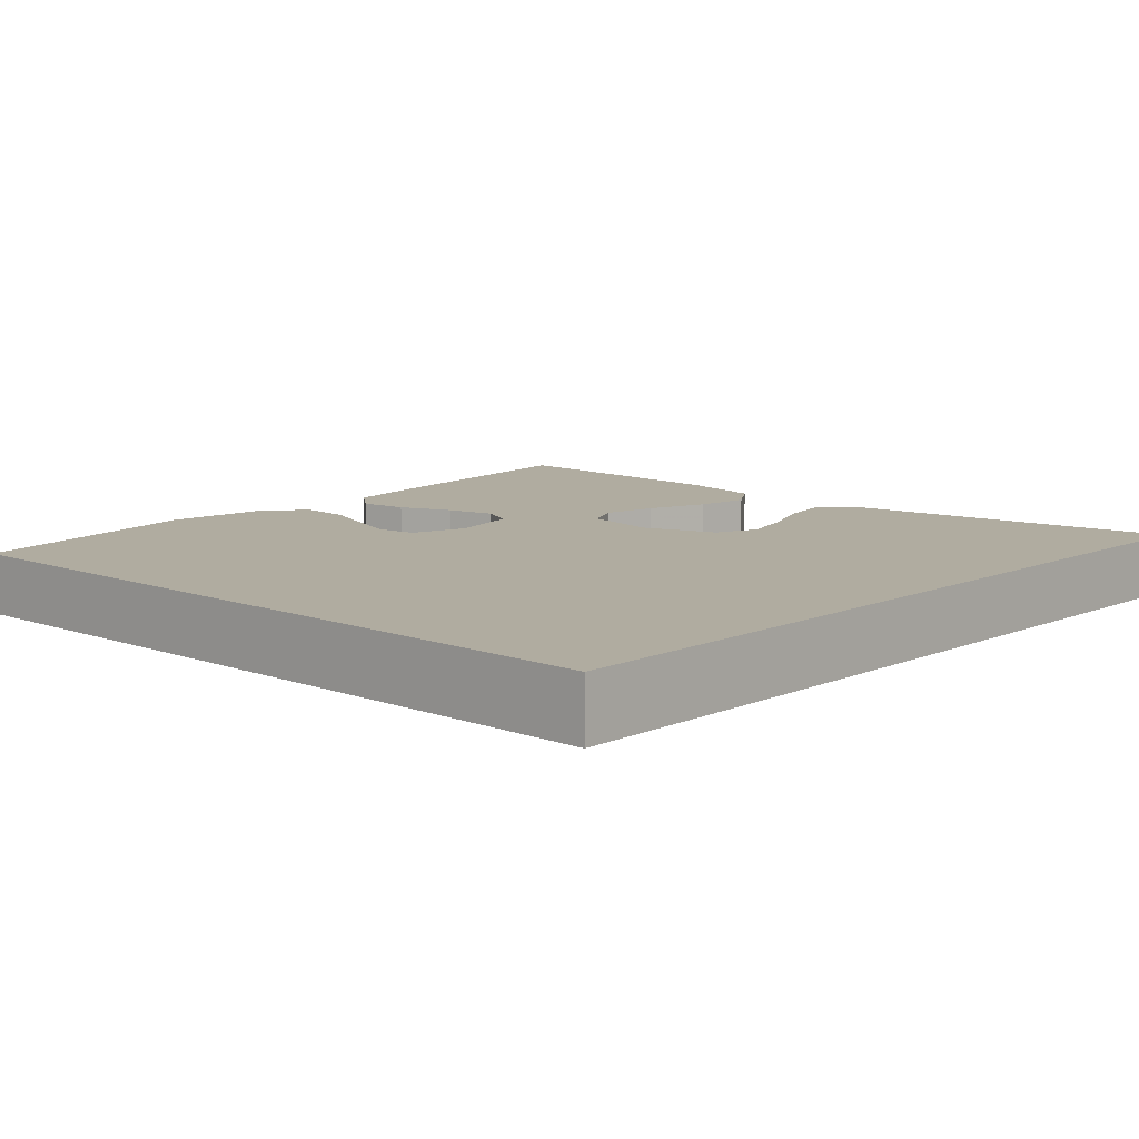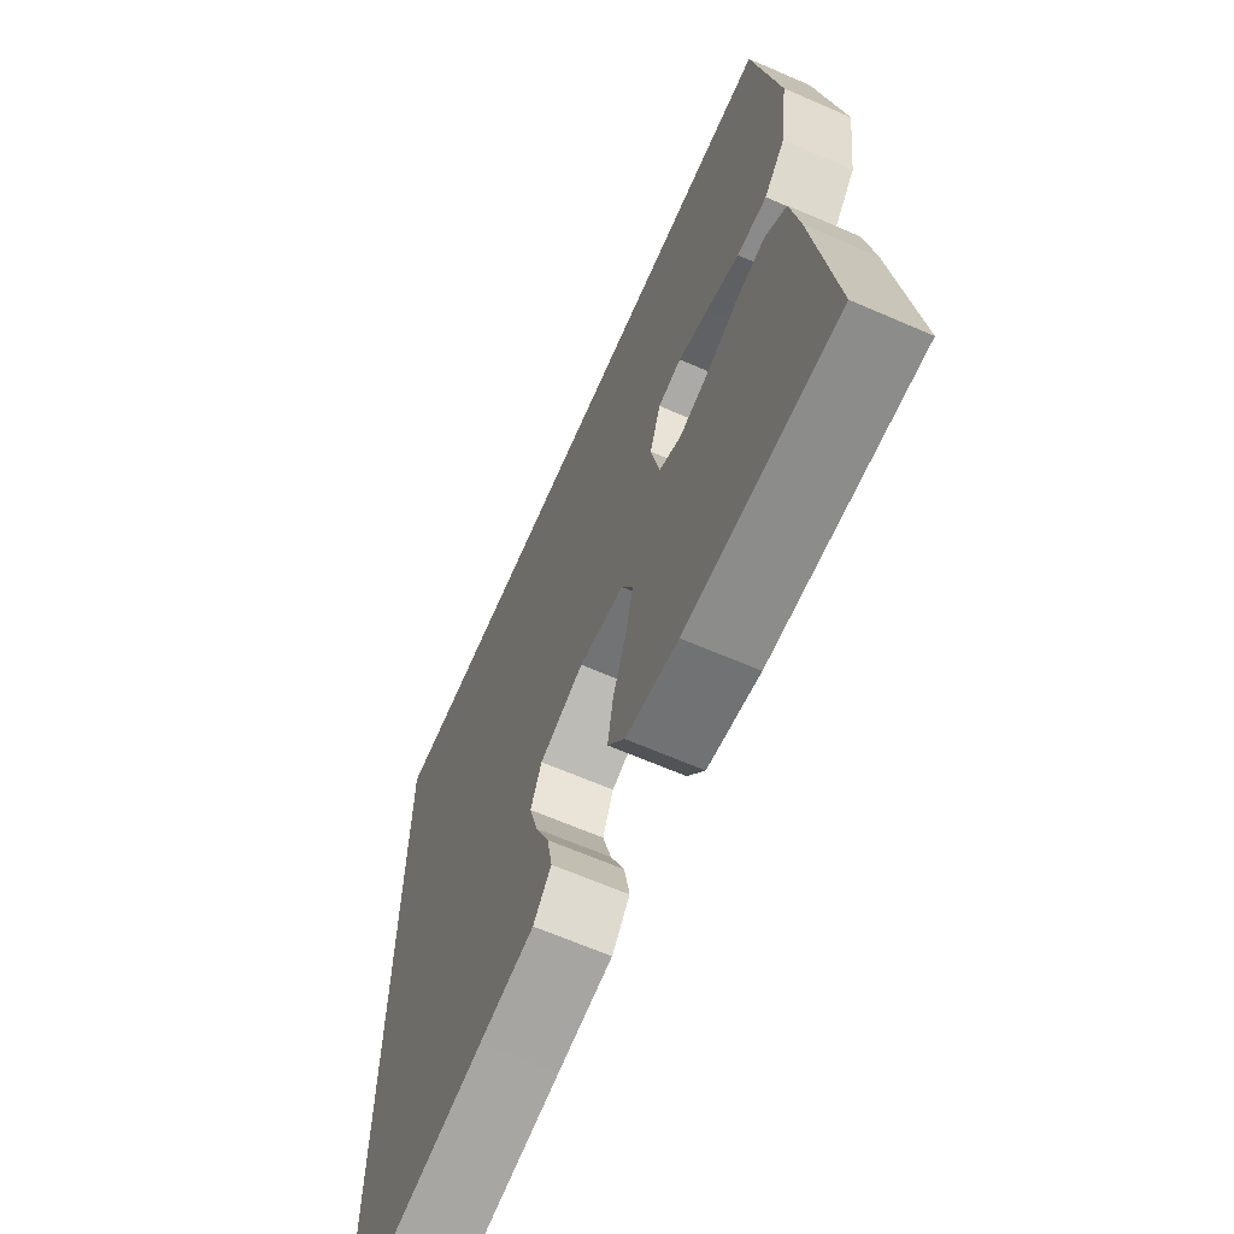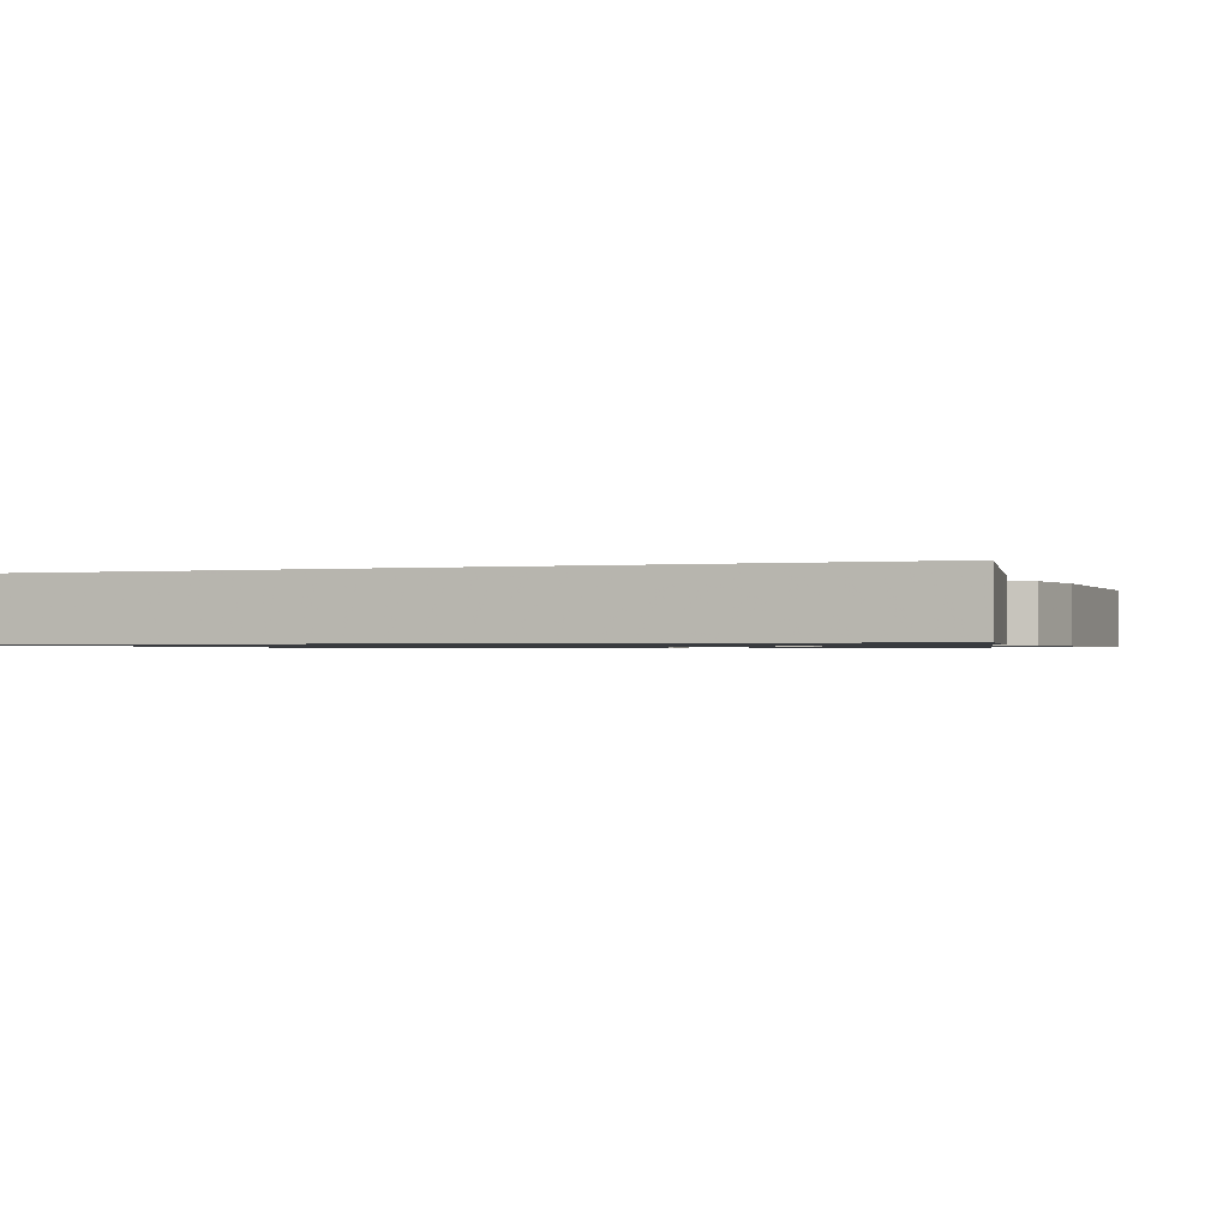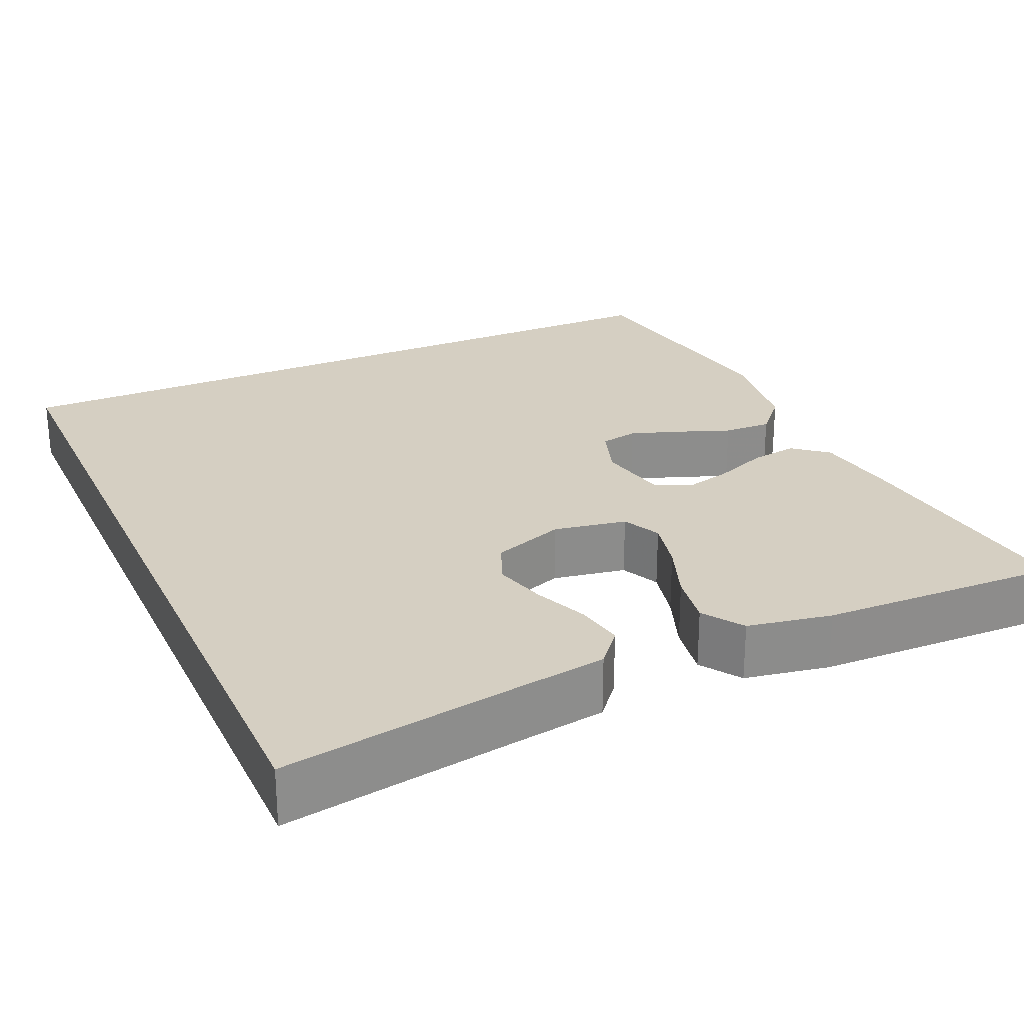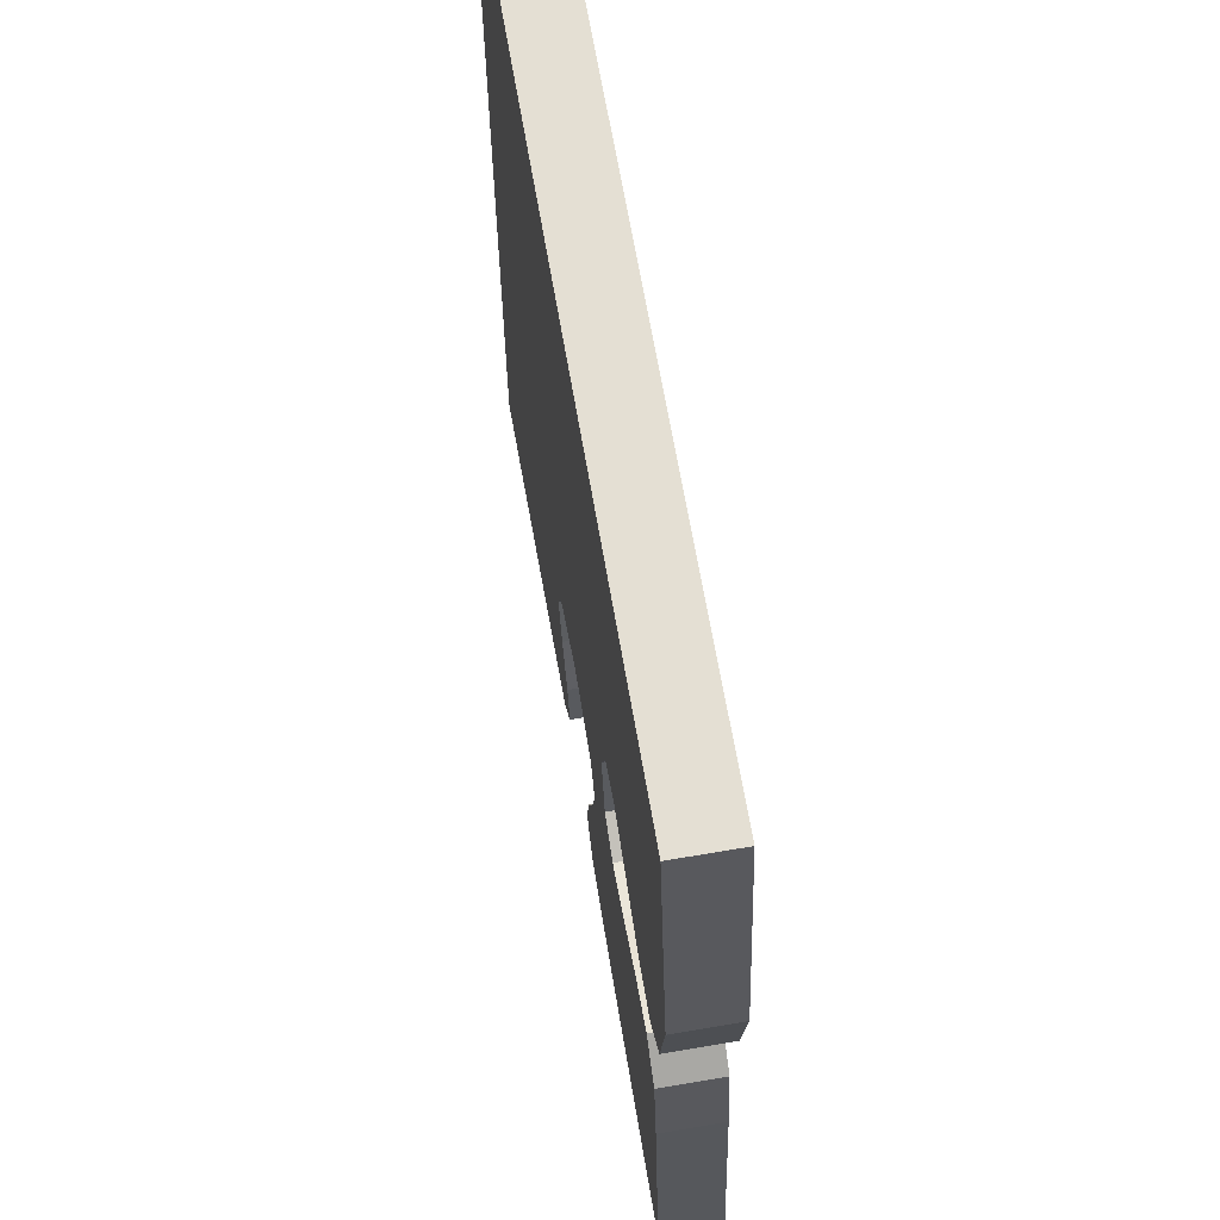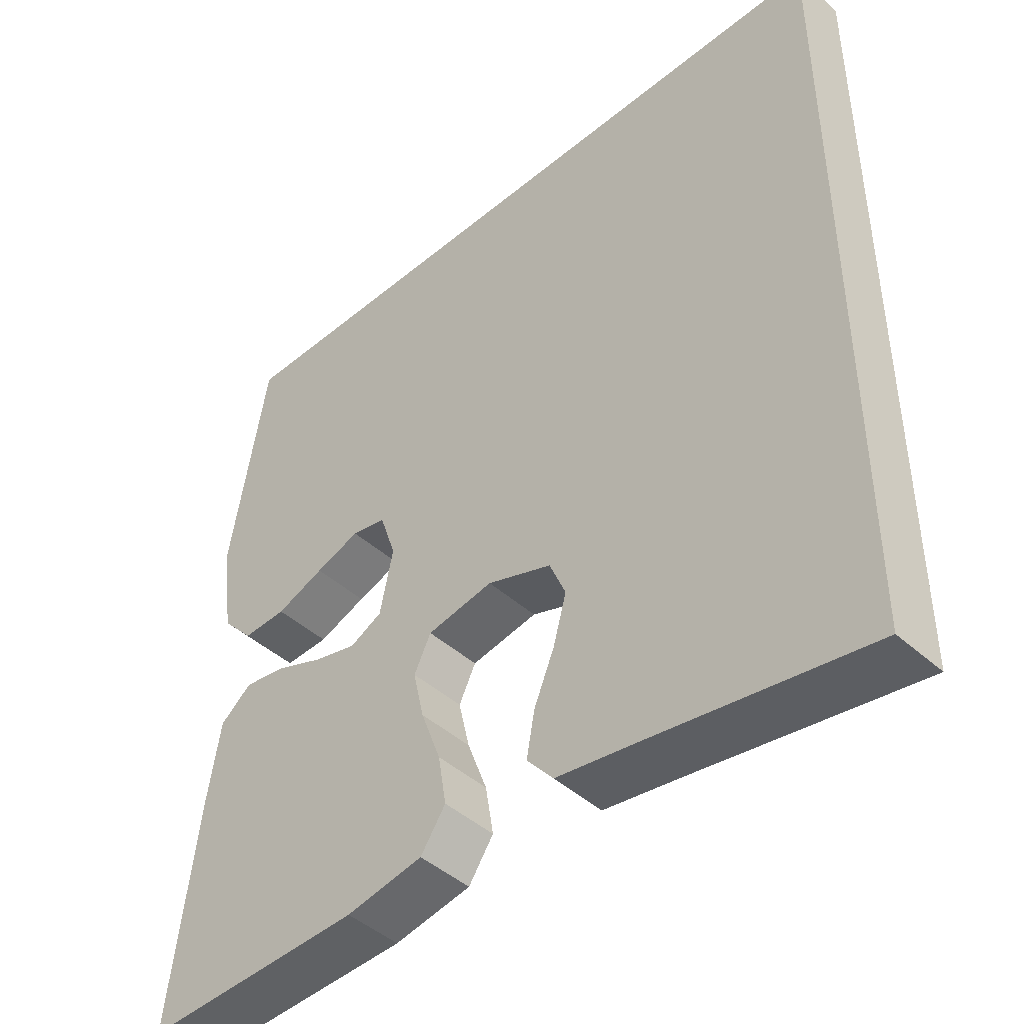
<metadata>
{"format":"obj","ext":"obj","renderer":"f3d","projection":"perspective","resolution":1024,"background":"white","views":[{"elev":10.0,"azim":42.8,"up":"+Y"},{"elev":-65.5,"azim":-113.6,"up":"+Z"},{"elev":-1.0,"azim":109.6,"up":"+Y"},{"elev":25.9,"azim":155.9,"up":"+Y"},{"elev":66.7,"azim":-99.7,"up":"+Z"},{"elev":-44.8,"azim":43.9,"up":"+Z"}]}
</metadata>
<code>
v 0.5 0.07 -0.54
v 0.2 0.07 -0.491
v 0.09 0.07 -0.474
v 0.054 0.07 -0.431
v 0.065 0.07 -0.371
v 0.093 0.07 -0.304
v 0.111 0.07 -0.239
v 0.089 0.07 -0.186
v 0 0.07 -0.154
v -0.091 0.07 -0.17
v -0.114 0.07 -0.217
v -0.099 0.07 -0.283
v -0.072 0.07 -0.356
v -0.061 0.07 -0.423
v -0.095 0.07 -0.473
v -0.2 0.07 -0.492
v -0.5 0.07 -0.5
v -0.462 0.07 -0.2
v -0.445 0.07 -0.094
v -0.402 0.07 -0.059
v -0.344 0.07 -0.068
v -0.279 0.07 -0.094
v -0.22 0.07 -0.109
v -0.176 0.07 -0.087
v -0.158 0.07 0
v -0.18 0.07 0.066
v -0.227 0.07 0.075
v -0.288 0.07 0.054
v -0.354 0.07 0.029
v -0.414 0.07 0.027
v -0.457 0.07 0.075
v -0.474 0.07 0.2
v -0.424 0.07 0.5
v 0.5 0.07 0.5
v 0.5 0 -0.54
v 0.2 0 -0.491
v 0.09 0 -0.474
v 0.054 0 -0.431
v 0.065 0 -0.371
v 0.093 0 -0.304
v 0.111 0 -0.239
v 0.089 0 -0.186
v 0 0 -0.154
v -0.091 0 -0.17
v -0.114 0 -0.217
v -0.099 0 -0.283
v -0.072 0 -0.356
v -0.061 0 -0.423
v -0.095 0 -0.473
v -0.2 0 -0.492
v -0.5 0 -0.5
v -0.462 0 -0.2
v -0.445 0 -0.094
v -0.402 0 -0.059
v -0.344 0 -0.068
v -0.279 0 -0.094
v -0.22 0 -0.109
v -0.176 0 -0.087
v -0.158 0 0
v -0.18 0 0.066
v -0.227 0 0.075
v -0.288 0 0.054
v -0.354 0 0.029
v -0.414 0 0.027
v -0.457 0 0.075
v -0.474 0 0.2
v -0.424 0 0.5
v 0.5 0 0.5
f 28 29 30 31
f 27 28 31 32
f 26 27 32 33
f 19 20 21 22
f 19 22 23
f 18 19 23
f 17 18 23
f 16 17 23 24
f 12 13 14 15
f 11 12 15 16
f 3 4 5 6
f 2 3 6 7
f 1 2 7
f 26 33 34 1
f 11 16 24 25
f 10 11 25
f 9 10 25 26
f 8 9 26
f 1 7 8
f 1 8 26
f 65 64 63 62
f 66 65 62 61
f 67 66 61 60
f 56 55 54 53
f 57 56 53
f 57 53 52
f 57 52 51
f 58 57 51 50
f 49 48 47 46
f 50 49 46 45
f 40 39 38 37
f 41 40 37 36
f 41 36 35
f 35 68 67 60
f 59 58 50 45
f 59 45 44
f 60 59 44 43
f 60 43 42
f 42 41 35
f 60 42 35
f 1 35 36 2
f 2 36 37 3
f 3 37 38 4
f 4 38 39 5
f 5 39 40 6
f 6 40 41 7
f 7 41 42 8
f 8 42 43 9
f 9 43 44 10
f 10 44 45 11
f 11 45 46 12
f 12 46 47 13
f 13 47 48 14
f 14 48 49 15
f 15 49 50 16
f 16 50 51 17
f 17 51 52 18
f 18 52 53 19
f 19 53 54 20
f 20 54 55 21
f 21 55 56 22
f 22 56 57 23
f 23 57 58 24
f 24 58 59 25
f 25 59 60 26
f 26 60 61 27
f 27 61 62 28
f 28 62 63 29
f 29 63 64 30
f 30 64 65 31
f 31 65 66 32
f 32 66 67 33
f 33 67 68 34
f 34 68 35 1

</code>
